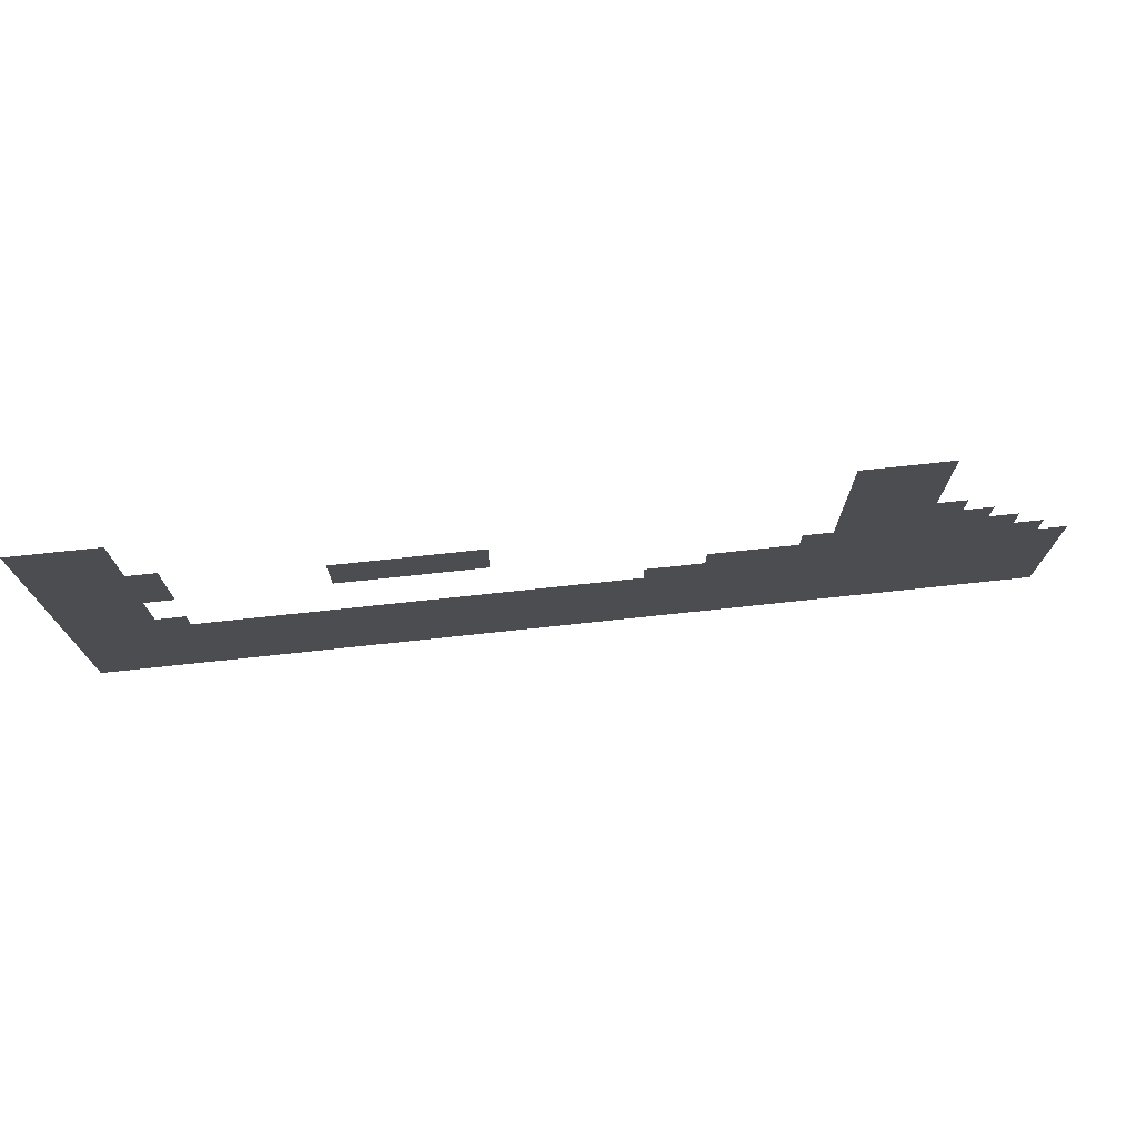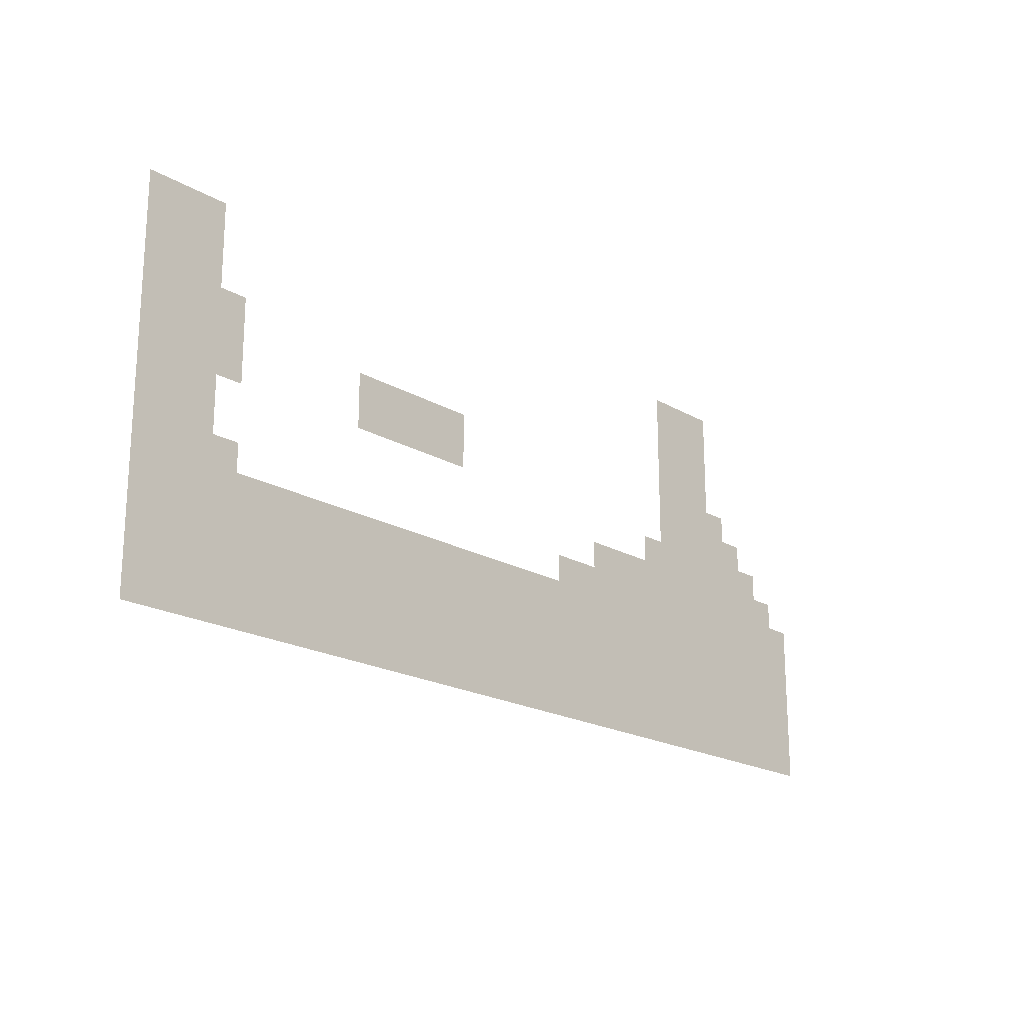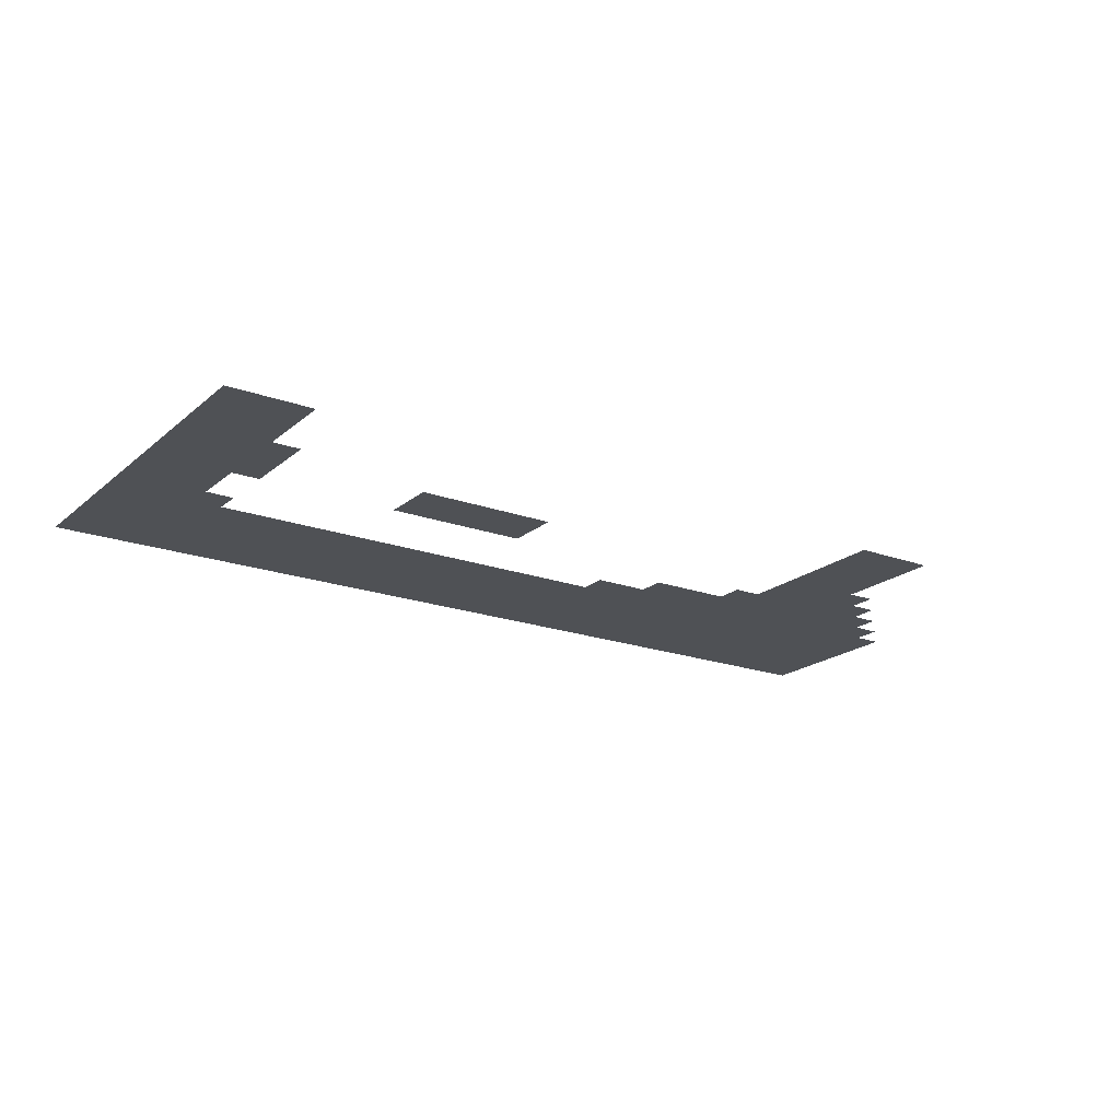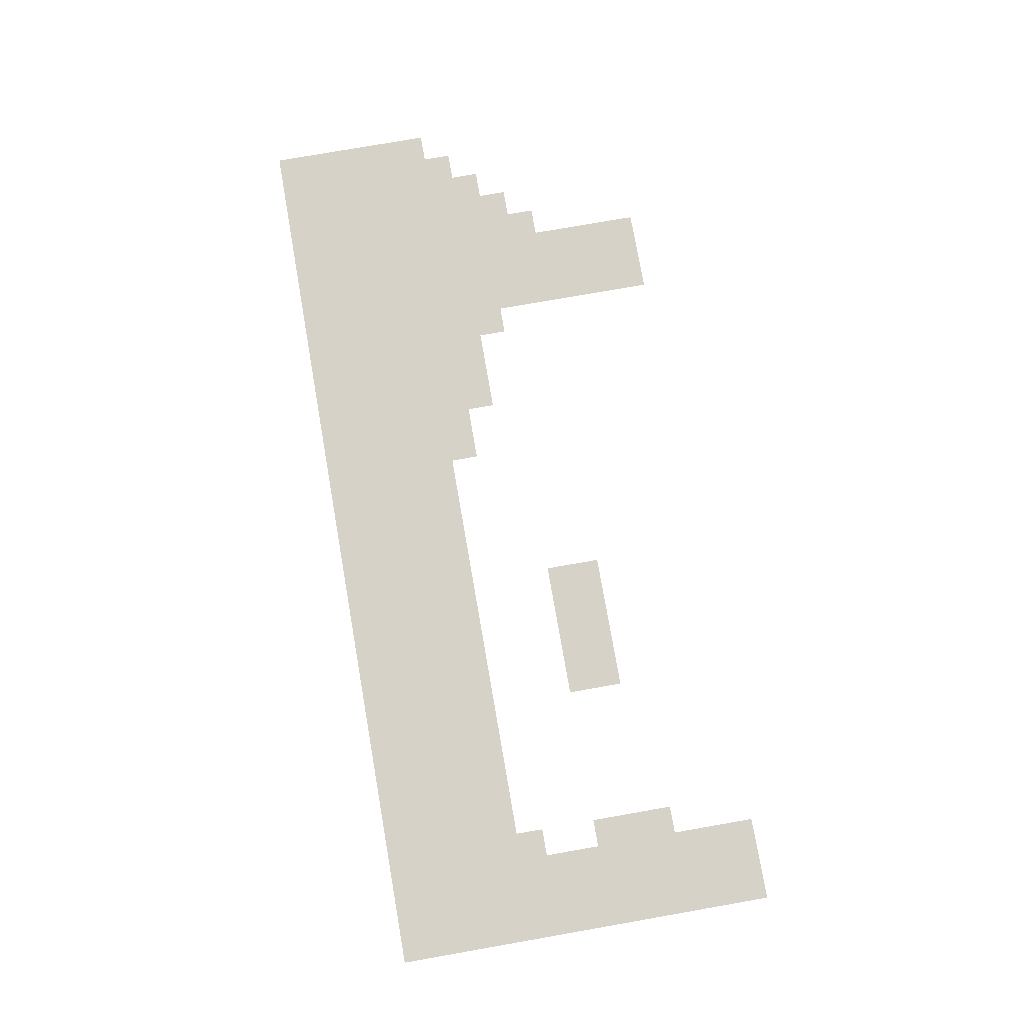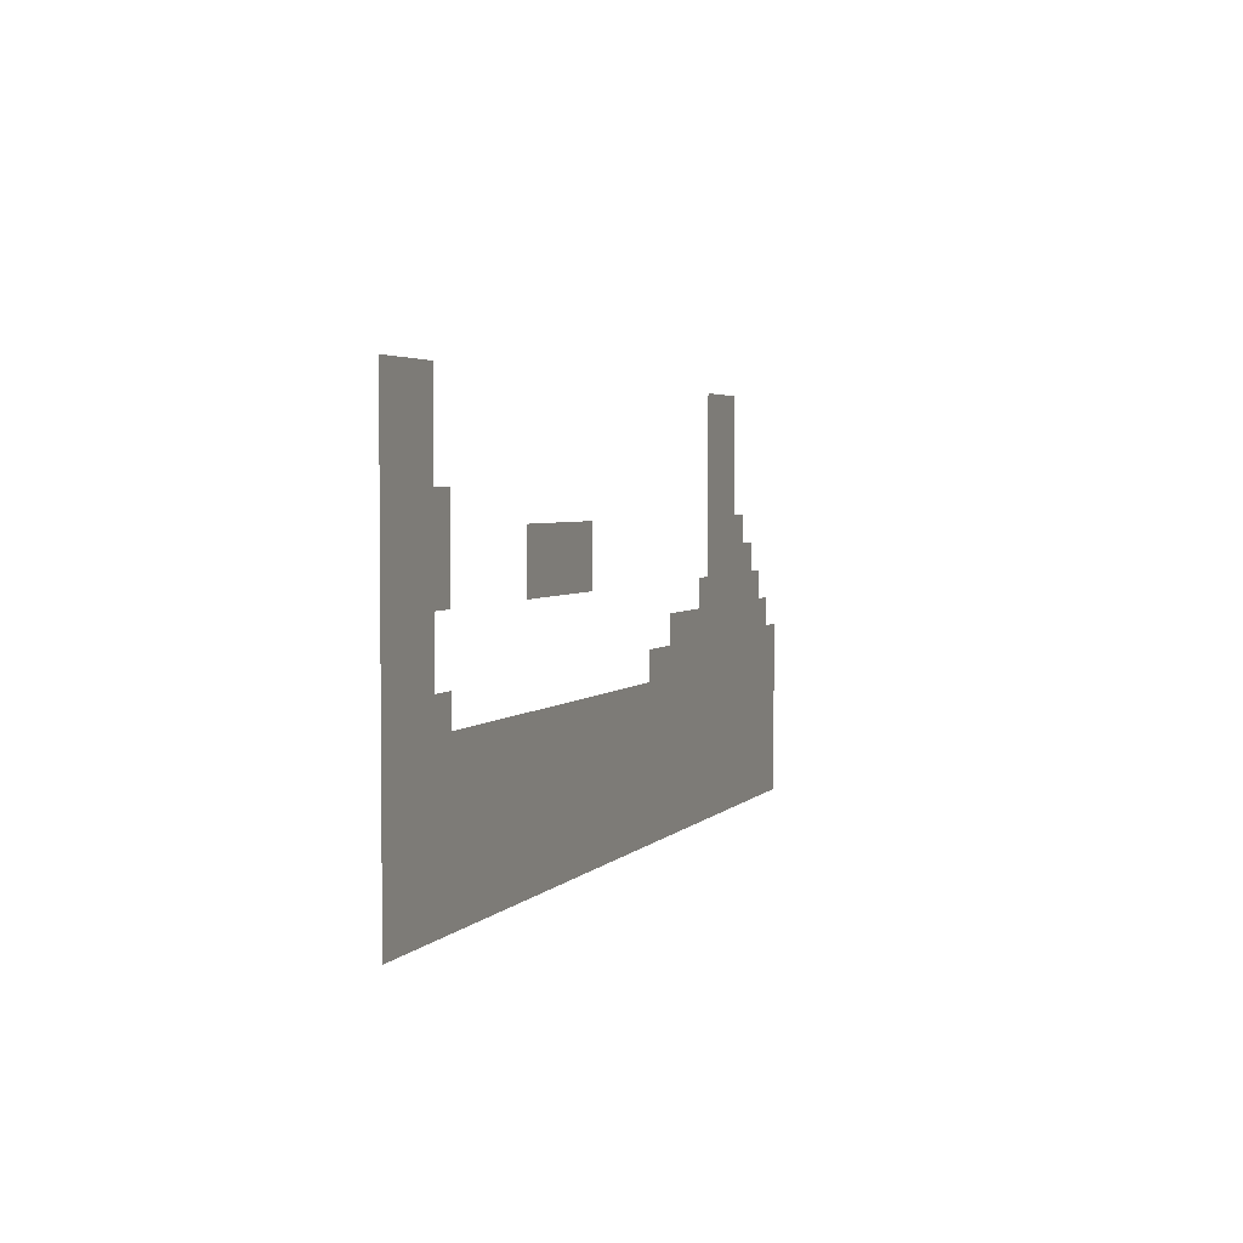
<metadata>
{"format":"obj","ext":"obj","renderer":"f3d","projection":"perspective","resolution":1024,"background":"white","views":[{"elev":73.5,"azim":173.9,"up":"+Y"},{"elev":-19.8,"azim":133.0,"up":"+Y"},{"elev":-19.8,"azim":146.1,"up":"+Z"},{"elev":77.7,"azim":80.1,"up":"+Z"},{"elev":3.4,"azim":109.5,"up":"+Y"}]}
</metadata>
<code>
v -14 -25 0
v -15 -25 0
v -15 -24 0
v -14 -24 0
v -13 -25 0
v -13 -24 0
v -12 -25 0
v -12 -24 0
v -11 -25 0
v -11 -24 0
v -10 -25 0
v -10 -24 0
v -9 -25 0
v -9 -24 0
v -8 -25 0
v -8 -24 0
v -27 -16 0
v -28 -16 0
v -28 -15 0
v -27 -15 0
v -26 -16 0
v -26 -15 0
v -25 -16 0
v -25 -15 0
v -2 -16 0
v -3 -16 0
v -3 -15 0
v -2 -15 0
v -1 -16 0
v -1 -15 0
v 0 -16 0
v 0 -15 0
v -27 -17 0
v -28 -17 0
v -26 -17 0
v -25 -17 0
v -2 -17 0
v -3 -17 0
v -1 -17 0
v 0 -17 0
v -27 -18 0
v -28 -18 0
v -26 -18 0
v -25 -18 0
v -2 -18 0
v -3 -18 0
v -1 -18 0
v 0 -18 0
v -27 -19 0
v -28 -19 0
v -26 -19 0
v -25 -19 0
v -3 -19 0
v -4 -19 0
v -4 -18 0
v -2 -19 0
v -1 -19 0
v 0 -19 0
v -28 -20 0
v -29 -20 0
v -29 -19 0
v -27 -20 0
v -26 -20 0
v -25 -20 0
v -13 -20 0
v -14 -20 0
v -14 -19 0
v -13 -19 0
v -12 -20 0
v -12 -19 0
v -11 -20 0
v -11 -19 0
v -10 -20 0
v -10 -19 0
v -9 -20 0
v -9 -19 0
v -3 -20 0
v -4 -20 0
v -2 -20 0
v -1 -20 0
v 0 -20 0
v -29 -21 0
v -30 -21 0
v -30 -20 0
v -28 -21 0
v -27 -21 0
v -26 -21 0
v -25 -21 0
v -13 -21 0
v -14 -21 0
v -12 -21 0
v -11 -21 0
v -10 -21 0
v -9 -21 0
v -3 -21 0
v -4 -21 0
v -2 -21 0
v -1 -21 0
v 0 -21 0
v -30 -22 0
v -31 -22 0
v -31 -21 0
v -29 -22 0
v -28 -22 0
v -27 -22 0
v -26 -22 0
v -25 -22 0
v -24 -22 0
v -24 -21 0
v -2 -22 0
v -3 -22 0
v -1 -22 0
v 0 -22 0
v -31 -23 0
v -32 -23 0
v -32 -22 0
v -30 -23 0
v -29 -23 0
v -28 -23 0
v -27 -23 0
v -26 -23 0
v -25 -23 0
v -24 -23 0
v -23 -23 0
v -23 -22 0
v -22 -23 0
v -22 -22 0
v -21 -23 0
v -21 -22 0
v -2 -23 0
v -3 -23 0
v -1 -23 0
v 0 -23 0
v -32 -24 0
v -33 -24 0
v -33 -23 0
v -31 -24 0
v -30 -24 0
v -29 -24 0
v -28 -24 0
v -27 -24 0
v -26 -24 0
v -25 -24 0
v -24 -24 0
v -23 -24 0
v -22 -24 0
v -21 -24 0
v -20 -24 0
v -20 -23 0
v -19 -24 0
v -19 -23 0
v -3 -24 0
v -4 -24 0
v -4 -23 0
v -2 -24 0
v -1 -24 0
v 0 -24 0
v -32 -25 0
v -33 -25 0
v -31 -25 0
v -30 -25 0
v -29 -25 0
v -28 -25 0
v -27 -25 0
v -26 -25 0
v -25 -25 0
v -24 -25 0
v -23 -25 0
v -22 -25 0
v -21 -25 0
v -20 -25 0
v -19 -25 0
v -18 -25 0
v -18 -24 0
v -17 -25 0
v -17 -24 0
v -16 -25 0
v -16 -24 0
v -7 -25 0
v -7 -24 0
v -6 -25 0
v -6 -24 0
v -5 -25 0
v -5 -24 0
v -4 -25 0
v -3 -25 0
v -2 -25 0
v -1 -25 0
v 0 -25 0
v -32 -26 0
v -33 -26 0
v -31 -26 0
v -30 -26 0
v -29 -26 0
v -28 -26 0
v -27 -26 0
v -26 -26 0
v -25 -26 0
v -24 -26 0
v -23 -26 0
v -22 -26 0
v -21 -26 0
v -20 -26 0
v -19 -26 0
v -18 -26 0
v -17 -26 0
v -16 -26 0
v -15 -26 0
v -14 -26 0
v -13 -26 0
v -12 -26 0
v -11 -26 0
v -10 -26 0
v -9 -26 0
v -8 -26 0
v -7 -26 0
v -6 -26 0
v -5 -26 0
v -4 -26 0
v -3 -26 0
v -2 -26 0
v -1 -26 0
v 0 -26 0
v -32 -27 0
v -33 -27 0
v -31 -27 0
v -30 -27 0
v -29 -27 0
v -28 -27 0
v -27 -27 0
v -26 -27 0
v -25 -27 0
v -24 -27 0
v -23 -27 0
v -22 -27 0
v -21 -27 0
v -20 -27 0
v -19 -27 0
v -18 -27 0
v -17 -27 0
v -16 -27 0
v -15 -27 0
v -14 -27 0
v -13 -27 0
v -12 -27 0
v -11 -27 0
v -10 -27 0
v -9 -27 0
v -8 -27 0
v -7 -27 0
v -6 -27 0
v -5 -27 0
v -4 -27 0
v -3 -27 0
v -2 -27 0
v -1 -27 0
v 0 -27 0
v -32 -28 0
v -33 -28 0
v -31 -28 0
v -30 -28 0
v -29 -28 0
v -28 -28 0
v -27 -28 0
v -26 -28 0
v -25 -28 0
v -24 -28 0
v -23 -28 0
v -22 -28 0
v -21 -28 0
v -20 -28 0
v -19 -28 0
v -18 -28 0
v -17 -28 0
v -16 -28 0
v -15 -28 0
v -14 -28 0
v -13 -28 0
v -12 -28 0
v -11 -28 0
v -10 -28 0
v -9 -28 0
v -8 -28 0
v -7 -28 0
v -6 -28 0
v -5 -28 0
v -4 -28 0
v -3 -28 0
v -2 -28 0
v -1 -28 0
v 0 -28 0
v -32 -29 0
v -33 -29 0
v -31 -29 0
v -30 -29 0
v -29 -29 0
v -28 -29 0
v -27 -29 0
v -26 -29 0
v -25 -29 0
v -24 -29 0
v -23 -29 0
v -22 -29 0
v -21 -29 0
v -20 -29 0
v -19 -29 0
v -18 -29 0
v -17 -29 0
v -16 -29 0
v -15 -29 0
v -14 -29 0
v -13 -29 0
v -12 -29 0
v -11 -29 0
v -10 -29 0
v -9 -29 0
v -8 -29 0
v -7 -29 0
v -6 -29 0
v -5 -29 0
v -4 -29 0
v -3 -29 0
v -2 -29 0
v -1 -29 0
v 0 -29 0
g mesh_[00]_[00]
f 1 2 3 4
f 5 1 4 6
f 7 5 6 8
f 9 7 8 10
f 11 9 10 12
f 13 11 12 14
f 15 13 14 16
g mesh_[01]_[00]
f 17 18 19 20
f 21 17 20 22
f 23 21 22 24
f 25 26 27 28
f 29 25 28 30
f 31 29 30 32
f 33 34 18 17
f 35 33 17 21
f 36 35 21 23
f 37 38 26 25
f 39 37 25 29
f 40 39 29 31
f 41 42 34 33
f 43 41 33 35
f 44 43 35 36
f 45 46 38 37
f 47 45 37 39
f 48 47 39 40
f 49 50 42 41
f 51 49 41 43
f 52 51 43 44
f 53 54 55 46
f 56 53 46 45
f 57 56 45 47
f 58 57 47 48
f 59 60 61 50
f 62 59 50 49
f 63 62 49 51
f 64 63 51 52
f 65 66 67 68
f 69 65 68 70
f 71 69 70 72
f 73 71 72 74
f 75 73 74 76
f 77 78 54 53
f 79 77 53 56
f 80 79 56 57
f 81 80 57 58
f 82 83 84 60
f 85 82 60 59
f 86 85 59 62
f 87 86 62 63
f 88 87 63 64
f 89 90 66 65
f 91 89 65 69
f 92 91 69 71
f 93 92 71 73
f 94 93 73 75
f 95 96 78 77
f 97 95 77 79
f 98 97 79 80
f 99 98 80 81
f 100 101 102 83
f 103 100 83 82
f 104 103 82 85
f 105 104 85 86
f 106 105 86 87
f 107 106 87 88
f 108 107 88 109
f 110 111 95 97
f 112 110 97 98
f 113 112 98 99
f 114 115 116 101
f 117 114 101 100
f 118 117 100 103
f 119 118 103 104
f 120 119 104 105
f 121 120 105 106
f 122 121 106 107
f 123 122 107 108
f 124 123 108 125
f 126 124 125 127
f 128 126 127 129
f 130 131 111 110
f 132 130 110 112
f 133 132 112 113
f 134 135 136 115
f 137 134 115 114
f 138 137 114 117
f 139 138 117 118
f 140 139 118 119
f 141 140 119 120
f 142 141 120 121
f 143 142 121 122
f 144 143 122 123
f 145 144 123 124
f 146 145 124 126
f 147 146 126 128
f 148 147 128 149
f 150 148 149 151
f 152 153 154 131
f 155 152 131 130
f 156 155 130 132
f 157 156 132 133
f 158 159 135 134
f 160 158 134 137
f 161 160 137 138
f 162 161 138 139
f 163 162 139 140
f 164 163 140 141
f 165 164 141 142
f 166 165 142 143
f 167 166 143 144
f 168 167 144 145
f 169 168 145 146
f 170 169 146 147
f 171 170 147 148
f 172 171 148 150
f 173 172 150 174
f 175 173 174 176
f 177 175 176 178
f 2 177 178 3
f 1 2 3 4
f 15 13 14 16
f 179 15 16 180
f 181 179 180 182
f 183 181 182 184
f 185 183 184 153
f 186 185 153 152
f 187 186 152 155
f 188 187 155 156
f 189 188 156 157
f 190 191 159 158
f 192 190 158 160
f 193 192 160 161
f 194 193 161 162
f 195 194 162 163
f 196 195 163 164
f 197 196 164 165
f 198 197 165 166
f 199 198 166 167
f 200 199 167 168
f 201 200 168 169
f 202 201 169 170
f 203 202 170 171
f 204 203 171 172
f 205 204 172 173
f 206 205 173 175
f 207 206 175 177
f 208 207 177 2
f 209 208 2 1
f 210 209 1 5
f 211 210 5 7
f 212 211 7 9
f 213 212 9 11
f 214 213 11 13
f 215 214 13 15
f 216 215 15 179
f 217 216 179 181
f 218 217 181 183
f 219 218 183 185
f 220 219 185 186
f 221 220 186 187
f 222 221 187 188
f 223 222 188 189
f 224 225 191 190
f 226 224 190 192
f 227 226 192 193
f 228 227 193 194
f 229 228 194 195
f 230 229 195 196
f 231 230 196 197
f 232 231 197 198
f 233 232 198 199
f 234 233 199 200
f 235 234 200 201
f 236 235 201 202
f 237 236 202 203
f 238 237 203 204
f 239 238 204 205
f 240 239 205 206
f 241 240 206 207
f 242 241 207 208
f 243 242 208 209
f 244 243 209 210
f 245 244 210 211
f 246 245 211 212
f 247 246 212 213
f 248 247 213 214
f 249 248 214 215
f 250 249 215 216
f 251 250 216 217
f 252 251 217 218
f 253 252 218 219
f 254 253 219 220
f 255 254 220 221
f 256 255 221 222
f 257 256 222 223
f 258 259 225 224
f 260 258 224 226
f 261 260 226 227
f 262 261 227 228
f 263 262 228 229
f 264 263 229 230
f 265 264 230 231
f 266 265 231 232
f 267 266 232 233
f 268 267 233 234
f 269 268 234 235
f 270 269 235 236
f 271 270 236 237
f 272 271 237 238
f 273 272 238 239
f 274 273 239 240
f 275 274 240 241
f 276 275 241 242
f 277 276 242 243
f 278 277 243 244
f 279 278 244 245
f 280 279 245 246
f 281 280 246 247
f 282 281 247 248
f 283 282 248 249
f 284 283 249 250
f 285 284 250 251
f 286 285 251 252
f 287 286 252 253
f 288 287 253 254
f 289 288 254 255
f 290 289 255 256
f 291 290 256 257
f 292 293 259 258
f 294 292 258 260
f 295 294 260 261
f 296 295 261 262
f 297 296 262 263
f 298 297 263 264
f 299 298 264 265
f 300 299 265 266
f 301 300 266 267
f 302 301 267 268
f 303 302 268 269
f 304 303 269 270
f 305 304 270 271
f 306 305 271 272
f 307 306 272 273
f 308 307 273 274
f 309 308 274 275
f 310 309 275 276
f 311 310 276 277
f 312 311 277 278
f 313 312 278 279
f 314 313 279 280
f 315 314 280 281
f 316 315 281 282
f 317 316 282 283
f 318 317 283 284
f 319 318 284 285
f 320 319 285 286
f 321 320 286 287
f 322 321 287 288
f 323 322 288 289
f 324 323 289 290
f 325 324 290 291

</code>
